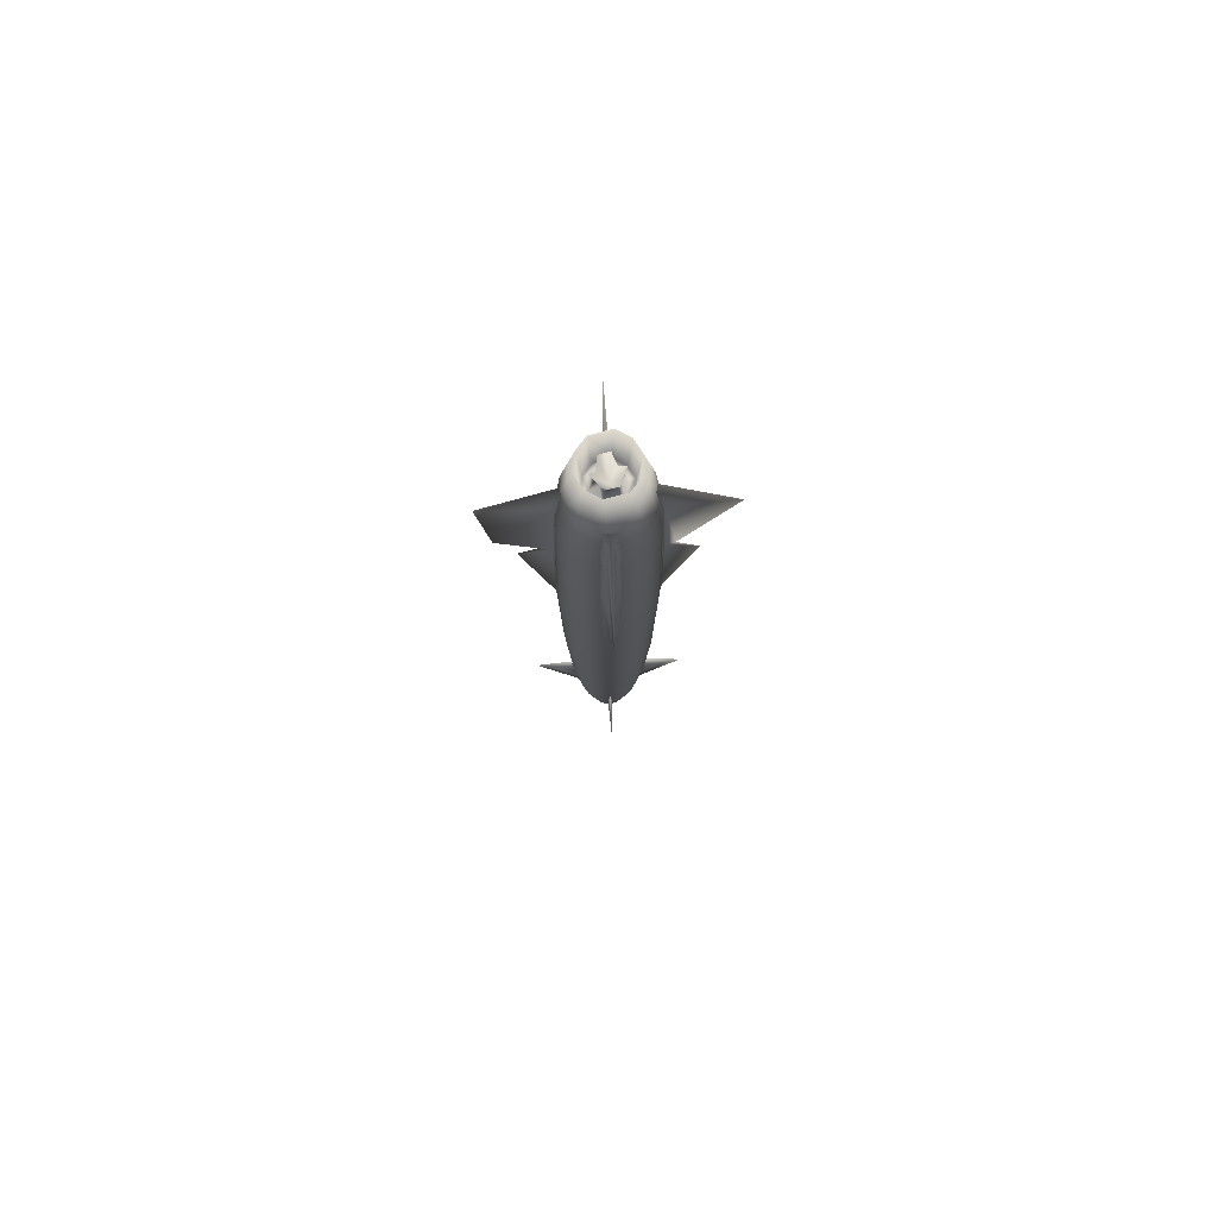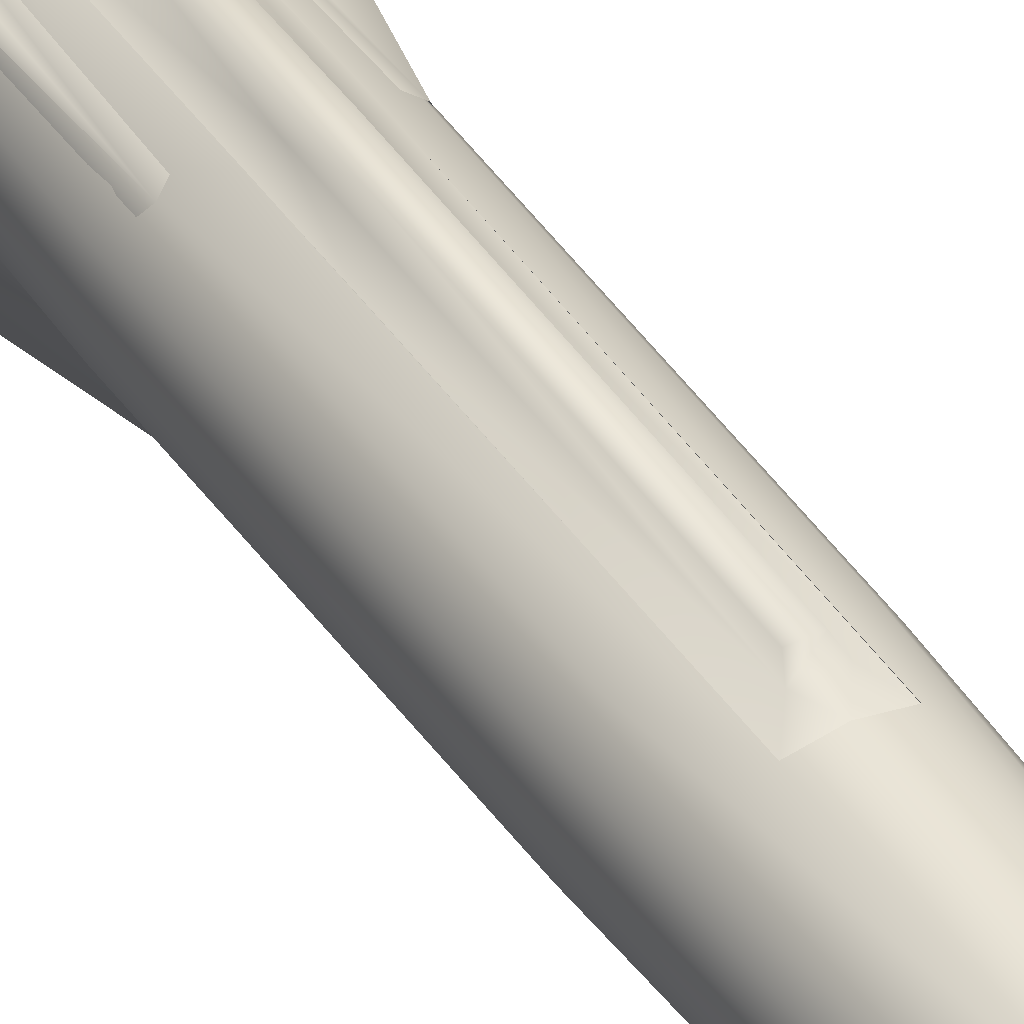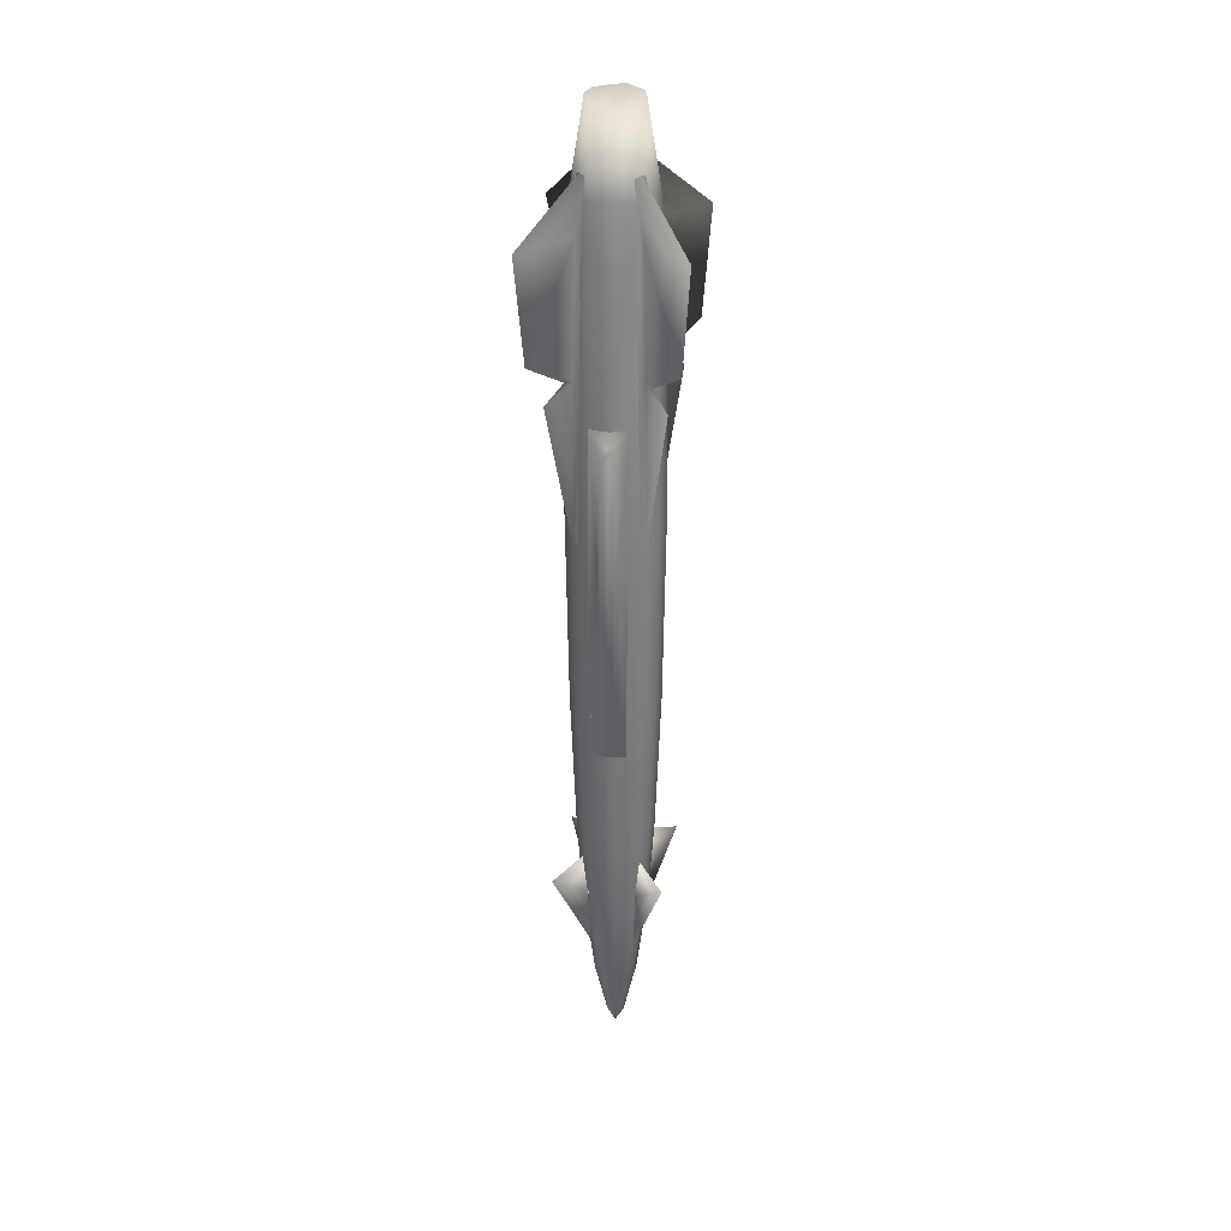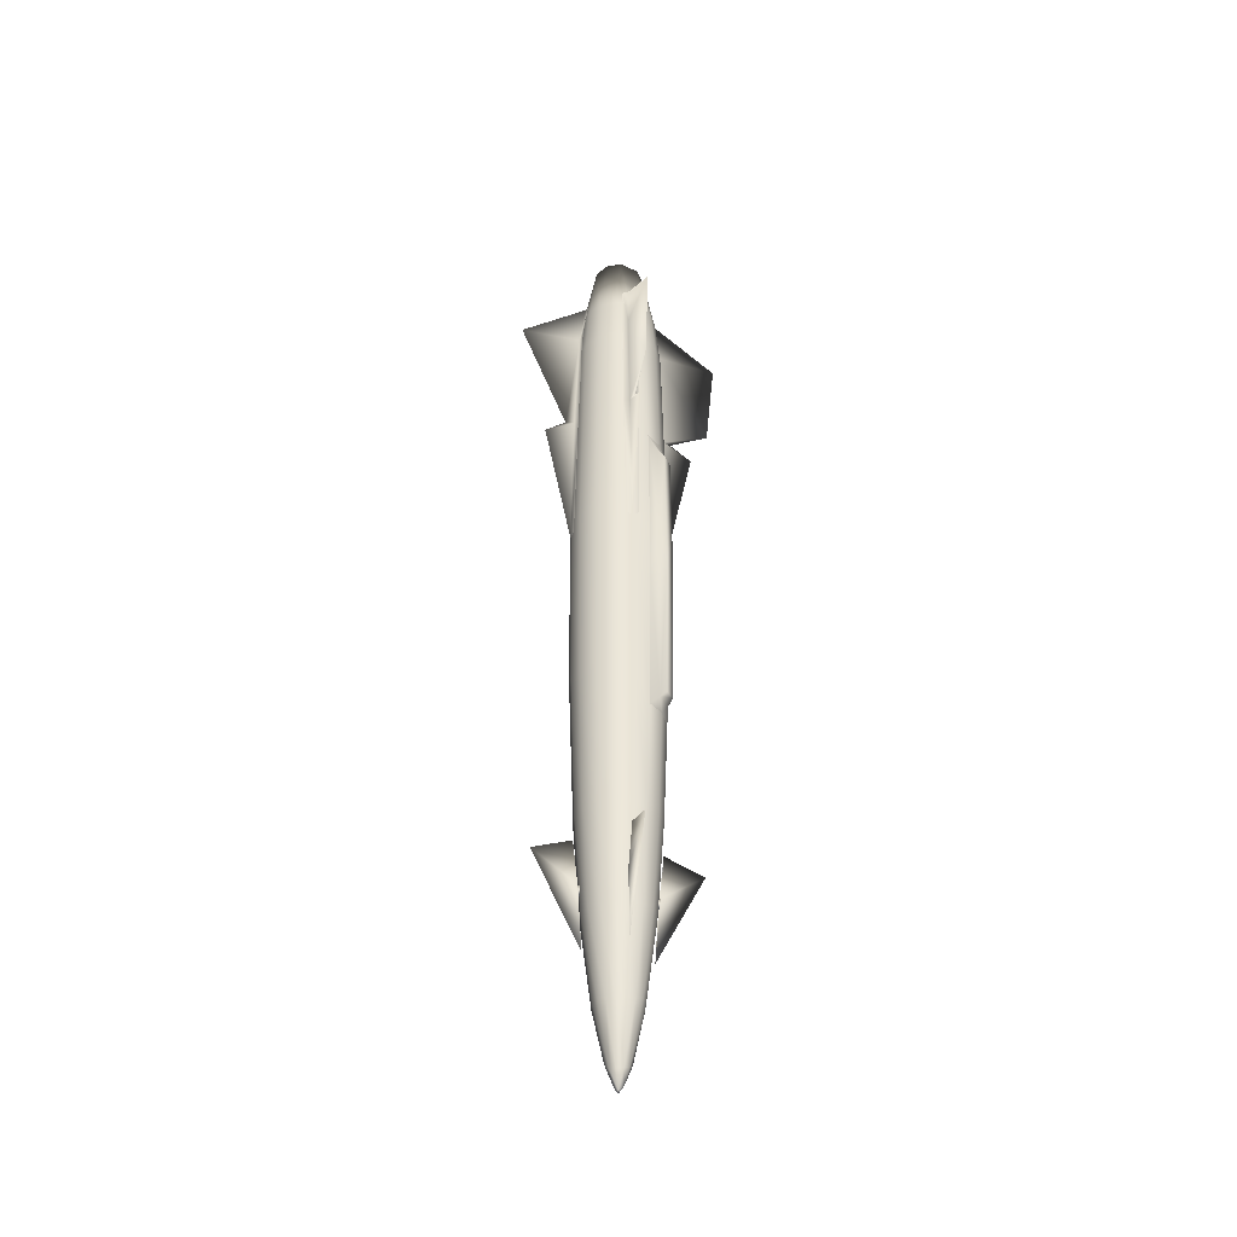
<metadata>
{"format":"obj","ext":"obj","renderer":"f3d","projection":"perspective","resolution":1024,"background":"white","views":[{"elev":78.0,"azim":-47.5,"up":"+Z"},{"elev":40.8,"azim":149.4,"up":"+Y"},{"elev":31.0,"azim":-170.9,"up":"+Z"},{"elev":-42.5,"azim":118.4,"up":"+Z"}]}
</metadata>
<code>
v -0.0201 -0.101 1.937
v 0 -0.1539 1.608
v -0.05847 -0.1411 1.618
v -0.108 -0.108 1.618
v -0.08589 -0.05748 1.932
v -0.1411 -0.05842 1.618
v -0.1527 2.8e-05 1.618
v -0.1015 0 1.932
v -0.1411 0.05847 1.618
v -0.08598 0.05736 1.932
v -0.108 0.108 1.618
v -0.05842 0.1411 1.618
v -0.03886 0.09381 1.932
v -0 0.1515 1.627
v 0.02019 0.1015 1.926
v -0.1305 0.1303 0.4183
v -0.06501 0.1571 -0.5126
v -0.07024 0.1696 0.3151
v -0.1233 0.1233 -0.3403
v -0.1705 0.07039 0.4183
v -0.1611 0.0667 -0.3403
v -0.1844 -0.000197 0.4183
v -0.1743 -1.8e-05 -0.3403
v -0.1703 -0.07075 0.4183
v -0.1611 -0.06673 -0.3403
v -0.1303 -0.1305 0.4183
v -0.1233 -0.1233 -0.3403
v -0.07039 -0.1705 0.4183
v -0.0667 -0.1611 -0.3403
v -0 -0.1735 -0.3714
v -0 0.169 -0.5126
v 0 -0.1843 0.3947
v 0 -0.1712 1.389
v -0.06545 -0.1579 1.396
v -0.1209 -0.1208 1.396
v -0.1579 -0.06535 1.396
v -0.1709 5.3e-05 1.396
v -0.1579 0.06545 1.396
v -0.1208 0.1209 1.396
v -0.06897 0.1665 0.8285
v -0.06535 0.1579 1.396
v -0 0.1802 0.8285
v -0 0.1705 1.403
v -0 -0.08225 -1.657
v -0.03224 -0.07814 -1.644
v 0 -0.1246 -1.33
v -0.05969 -0.05986 -1.644
v -0.04803 -0.1164 -1.316
v -0.07805 -0.03246 -1.644
v 0 -0.1516 -0.9515
v -0.08453 -0.000116 -1.644
v -0.08893 -0.08921 -1.316
v -0.05822 -0.1407 -0.9374
v -0.07814 0.03224 -1.644
v -0.1076 -0.1077 -0.9374
v -0.1163 -0.04838 -1.316
v -0.05986 0.05969 -1.644
v -0.1407 -0.05834 -0.9374
v -0.126 -0.000192 -1.316
v -0.03246 0.07805 -1.644
v -0.1523 -6.3e-05 -0.9374
v -0.1164 0.04803 -1.316
v -0 0.08672 -1.631
v -0.1407 0.05822 -0.9374
v -0.08921 0.08894 -1.316
v -0.04838 0.1163 -1.316
v -0 0.1273 -1.301
v -0.1077 0.1076 -0.9374
v -0.05834 0.1407 -0.9374
v -0 0.1532 -0.9195
v -0 0.03813 -1.858
v -0.02441 0.03596 -1.841
v -0.007416 0.01354 -1.915
v -0.03352 0.00195 -1.875
v -0.02564 -0.02473 -1.87
v -0.000916 -0.000246 -1.935
v -0.008235 -0.0414 -1.845
v 0.002472 -0.01243 -1.92
v -0.01612 -0.08102 1.706
v -0.06906 -0.045 1.706
v -0.08099 0 1.706
v -0.068 0.04658 1.706
v -0.03099 0.07482 1.706
v 0.01605 0.08067 1.706
v -0.01201 0.06035 1.706
v -0.052 0.03207 1.706
v -0.05674 -0.02702 1.706
v 0 -0.06219 1.706
v -0.007928 -0.03986 1.8
v -0.01136 -0.05712 1.868
v -0.03382 -0.02258 1.799
v -0.04826 -0.03052 1.865
v -0.03939 -0.000442 1.806
v -0.0338 0.0226 1.799
v -0.04666 0.03291 1.865
v -0.01548 0.03622 1.806
v 0.00792 0.03982 1.797
v 0.01094 0.05502 1.862
v 0 0 1.715
v 0.05847 -0.1411 1.618
v 0.03886 -0.09381 1.932
v 0.108 -0.108 1.618
v 0.08589 -0.05748 1.932
v 0.1411 -0.05842 1.618
v 0.1527 2.8e-05 1.618
v 0.1015 0 1.932
v 0.1411 0.05847 1.618
v 0.08598 0.05736 1.932
v 0.108 0.108 1.618
v 0.05842 0.1411 1.618
v 0.1305 0.1303 0.4183
v 0.07027 0.1696 0.3152
v 0.06501 0.1571 -0.5126
v 0.1233 0.1233 -0.3403
v 0.1705 0.07039 0.4183
v 0.1611 0.0667 -0.3403
v 0.1844 -0.000197 0.4183
v 0.1743 -1.8e-05 -0.3403
v 0.1703 -0.07075 0.4183
v 0.1611 -0.06673 -0.3403
v 0.1303 -0.1305 0.4183
v 0.1233 -0.1233 -0.3403
v 0.07039 -0.1705 0.4183
v 0.0667 -0.1611 -0.3403
v 0.06545 -0.1579 1.396
v 0.1209 -0.1208 1.396
v 0.1579 -0.06535 1.396
v 0.1709 5.3e-05 1.396
v 0.1579 0.06545 1.396
v 0.1208 0.1209 1.396
v 0.06897 0.1665 0.8285
v 0.06535 0.1579 1.396
v 0.03224 -0.07814 -1.644
v 0.05969 -0.05986 -1.644
v 0.04803 -0.1164 -1.316
v 0.07805 -0.03246 -1.644
v 0.08453 -0.000116 -1.644
v 0.08893 -0.08921 -1.316
v 0.05822 -0.1407 -0.9374
v 0.07814 0.03224 -1.644
v 0.1076 -0.1077 -0.9374
v 0.1163 -0.04838 -1.316
v 0.05986 0.05969 -1.644
v 0.1407 -0.05834 -0.9374
v 0.126 -0.000192 -1.316
v 0.03246 0.07805 -1.644
v 0.1523 -6.3e-05 -0.9374
v 0.1164 0.04803 -1.316
v 0.1407 0.05822 -0.9374
v 0.08921 0.08894 -1.316
v 0.04838 0.1163 -1.316
v 0.1077 0.1076 -0.9374
v 0.05834 0.1407 -0.9374
v 0.02042 0.03018 -1.865
v 0.03319 0.008588 -1.871
v 0.006293 0.002359 -1.929
v 0.03315 -0.01303 -1.87
v 0.02388 -0.03632 -1.841
v 0.03099 -0.07482 1.706
v 0.06906 -0.045 1.706
v 0.08099 0 1.706
v 0.068 0.04658 1.706
v 0.04668 0.04208 1.706
v 0.05674 -0.02702 1.706
v 0.01466 -0.03655 1.806
v 0.03382 -0.02258 1.799
v 0.04826 -0.03052 1.865
v 0.03939 -0.000442 1.806
v 0.0338 0.0226 1.799
v 0.04666 0.03291 1.865
v 0.08591 0.08591 -1.455
v 0.0929 0.105 -1.205
v 0.2126 0.2126 -1.085
v 0.1108 0.1108 -1.027
v 0.105 0.0929 -1.205
v 0.08591 -0.08591 -1.455
v 0.105 -0.0929 -1.205
v 0.2126 -0.2126 -1.085
v 0.1108 -0.1108 -1.027
v 0.0929 -0.105 -1.205
v -0.08591 -0.08591 -1.455
v -0.0929 -0.105 -1.205
v -0.2126 -0.2126 -1.085
v -0.1108 -0.1108 -1.027
v -0.105 -0.0929 -1.205
v -0.08591 0.08591 -1.455
v -0.105 0.0929 -1.205
v -0.2126 0.2126 -1.085
v -0.1108 0.1108 -1.027
v -0.0929 0.105 -1.205
v 0.1356 0.1236 0.9872
v 0.146 0.09959 0.9856
v 0.1362 0.0909 1.509
v 0.126 0.1128 1.485
v 0.1507 0.1507 0.986
v 0.2607 0.2607 1.079
v 0.2883 0.2883 1.485
v 0.1136 0.08084 1.695
v 0.101 0.101 1.703
v 0.1319 0.1319 0.3588
v 0.1435 0.1109 0.3723
v 0.2107 0.2107 0.9199
v 0.1236 0.1356 0.9872
v 0.0909 0.1362 1.509
v 0.09959 0.146 0.9856
v 0.1126 0.1257 1.49
v 0.08083 0.1136 1.695
v 0.1109 0.1435 0.3723
v 0.1236 -0.1356 0.9872
v 0.09959 -0.146 0.9856
v 0.0909 -0.1362 1.509
v 0.1126 -0.1257 1.49
v 0.153 -0.153 0.987
v 0.2883 -0.2883 1.485
v 0.08083 -0.1136 1.695
v 0.101 -0.101 1.703
v 0.1319 -0.1319 0.3588
v 0.1109 -0.1435 0.3723
v 0.2107 -0.2107 0.9199
v 0.1356 -0.1236 0.9872
v 0.1362 -0.0909 1.509
v 0.146 -0.09959 0.9856
v 0.1257 -0.1126 1.49
v 0.1136 -0.08083 1.695
v 0.1435 -0.1109 0.3723
v -0.1356 -0.1236 0.9872
v -0.146 -0.09959 0.9856
v -0.1362 -0.0909 1.509
v -0.1257 -0.1126 1.49
v -0.1507 -0.1507 0.986
v -0.2607 -0.2607 1.079
v -0.2883 -0.2883 1.485
v -0.1136 -0.08083 1.695
v -0.101 -0.101 1.703
v -0.1319 -0.1319 0.3588
v -0.1435 -0.1109 0.3723
v -0.2107 -0.2107 0.9199
v -0.1236 -0.1356 0.9872
v -0.0909 -0.1362 1.509
v -0.09959 -0.146 0.9856
v -0.1126 -0.1257 1.49
v -0.08084 -0.1136 1.695
v -0.1109 -0.1435 0.3723
v -0.1236 0.1356 0.9872
v -0.09959 0.146 0.9856
v -0.0909 0.1362 1.509
v -0.1126 0.1257 1.49
v -0.1507 0.1507 0.986
v -0.2607 0.2607 1.079
v -0.2883 0.2883 1.485
v -0.08084 0.1136 1.695
v -0.101 0.101 1.703
v -0.1319 0.1319 0.3588
v -0.1109 0.1435 0.3723
v -0.2107 0.2107 0.9199
v -0.1356 0.1236 0.9872
v -0.1362 0.0909 1.509
v -0.146 0.09959 0.9856
v -0.1257 0.1126 1.49
v -0.1136 0.08084 1.695
v -0.1435 0.1109 0.3723
v -0.03191 0.179 -0.4631
v -0.06486 0.1566 -0.5128
v 0 0.169 -0.5126
v 0.0306 0.1803 -0.4659
v -0.02074 0.2023 -0.4448
v 0.02223 0.2146 0.2007
v -0.02398 0.2134 0.2991
v -0.02338 0.2109 0.7316
v 0.02216 0.2122 0.732
v -0.03373 0.1891 0.769
v -0 0.1946 0.769
v -0 0.1802 0.8285
v -0.03532 0.1901 0.3142
v -0.06928 0.1673 0.7151
v 0.0646 0.156 -0.5126
v 0.0211 0.2019 -0.4447
v 0.03373 0.1891 0.769
v 0.06901 0.1666 0.8285
v 0.06982 0.1687 0.1363
v 0.03532 0.1901 0.3142
v 0.1151 0.1151 -1.243
v 0.08143 0.08143 -1.243
v 0.08596 0.07688 -1.206
v 0.1196 0.1105 -1.206
v 0.07689 0.08597 -1.206
v 0.1105 0.1196 -1.206
v 0.1151 -0.1151 -1.243
v 0.08143 -0.08143 -1.243
v 0.07688 -0.08596 -1.206
v 0.1105 -0.1196 -1.206
v 0.08597 -0.07689 -1.206
v 0.1196 -0.1105 -1.206
v -0.1151 -0.1151 -1.243
v -0.08143 -0.08143 -1.243
v -0.08596 -0.07688 -1.206
v -0.1196 -0.1105 -1.206
v -0.07689 -0.08597 -1.206
v -0.1105 -0.1196 -1.206
v -0.1151 0.1151 -1.243
v -0.08143 0.08143 -1.243
v -0.07688 0.08596 -1.206
v -0.1105 0.1196 -1.206
v -0.08597 0.07689 -1.206
v -0.1196 0.1105 -1.206
f 1 3 2
f 1 4 3
f 1 5 4
f 5 6 4
f 5 7 6
f 5 8 7
f 8 9 7
f 8 10 9
f 10 11 9
f 10 12 11
f 10 13 12
f 13 14 12
f 13 15 14
f 16 18 17
f 16 17 19
f 20 16 19
f 20 19 21
f 22 20 21
f 22 21 23
f 24 22 23
f 24 23 25
f 26 24 25
f 26 25 27
f 28 26 27
f 28 27 29
f 32 28 29
f 32 29 30
f 30 29 53
f 30 53 50
f 29 55 53
f 29 27 55
f 27 58 55
f 27 25 58
f 25 61 58
f 25 23 61
f 23 64 61
f 23 21 64
f 21 68 64
f 21 19 68
f 19 69 68
f 19 17 69
f 17 70 69
f 17 31 70
f 33 28 32
f 33 34 28
f 34 26 28
f 34 35 26
f 35 24 26
f 35 36 24
f 36 22 24
f 36 37 22
f 37 20 22
f 37 38 20
f 38 16 20
f 38 39 16
f 16 40 18
f 39 40 16
f 39 41 40
f 41 42 40
f 41 43 42
f 46 45 44
f 46 48 45
f 48 47 45
f 50 48 46
f 48 52 47
f 52 49 47
f 50 53 48
f 53 52 48
f 53 55 52
f 52 56 49
f 56 51 49
f 55 56 52
f 55 58 56
f 56 59 51
f 59 54 51
f 58 59 56
f 58 61 59
f 59 62 54
f 62 57 54
f 61 62 59
f 61 64 62
f 62 65 57
f 65 60 57
f 66 63 60
f 65 66 60
f 66 67 63
f 64 65 62
f 64 68 65
f 68 66 65
f 68 69 66
f 69 67 66
f 69 70 67
f 43 12 14
f 43 41 12
f 41 11 12
f 41 39 11
f 39 9 11
f 39 38 9
f 38 7 9
f 38 37 7
f 37 6 7
f 37 36 6
f 36 4 6
f 36 35 4
f 35 3 4
f 35 34 3
f 34 2 3
f 34 33 2
f 60 63 71
f 60 71 72
f 57 60 72
f 54 57 72
f 72 71 73
f 54 72 74
f 51 54 74
f 74 72 73
f 49 51 74
f 49 74 75
f 47 49 75
f 74 73 76
f 45 47 75
f 45 75 77
f 44 45 77
f 77 75 78
f 75 74 76
f 75 76 78
f 79 5 1
f 79 80 5
f 80 8 5
f 80 81 8
f 81 10 8
f 81 82 10
f 82 13 10
f 82 83 13
f 83 15 13
f 83 84 15
f 85 84 83
f 86 85 83
f 86 83 82
f 87 86 82
f 87 82 81
f 87 81 80
f 88 87 80
f 88 80 79
f 89 87 88
f 89 91 87
f 91 89 90
f 91 90 92
f 91 93 87
f 93 91 92
f 93 86 87
f 93 94 86
f 94 93 95
f 94 85 86
f 94 96 85
f 96 94 95
f 96 97 85
f 97 96 98
f 99 98 96
f 99 96 95
f 99 95 93
f 99 93 92
f 99 92 90
f 1 2 100
f 1 100 101
f 101 100 102
f 101 102 103
f 103 102 104
f 103 104 105
f 103 105 106
f 106 105 107
f 106 107 108
f 108 107 109
f 108 109 110
f 108 110 15
f 15 110 14
f 111 113 112
f 111 114 113
f 115 114 111
f 115 116 114
f 117 116 115
f 117 118 116
f 119 118 117
f 119 120 118
f 121 120 119
f 121 122 120
f 123 122 121
f 123 124 122
f 32 124 123
f 32 30 124
f 30 139 124
f 30 50 139
f 124 139 141
f 124 141 122
f 122 141 144
f 122 144 120
f 120 144 147
f 120 147 118
f 118 147 149
f 118 149 116
f 116 149 152
f 116 152 114
f 114 152 153
f 114 153 113
f 113 153 70
f 113 70 31
f 33 32 123
f 33 123 125
f 125 123 121
f 125 121 126
f 126 121 119
f 126 119 127
f 127 119 117
f 127 117 128
f 128 117 115
f 128 115 129
f 129 115 111
f 129 111 130
f 111 112 131
f 130 111 131
f 130 131 132
f 132 131 42
f 132 42 43
f 46 44 133
f 46 133 135
f 135 133 134
f 50 46 135
f 135 134 138
f 138 134 136
f 50 135 139
f 139 135 138
f 139 138 141
f 138 136 142
f 142 136 137
f 141 138 142
f 141 142 144
f 142 137 145
f 145 137 140
f 144 142 145
f 144 145 147
f 145 140 148
f 148 140 143
f 147 145 148
f 147 148 149
f 148 143 150
f 150 143 146
f 151 146 63
f 150 146 151
f 151 63 67
f 149 148 150
f 149 150 152
f 152 150 151
f 152 151 153
f 153 151 67
f 153 67 70
f 43 14 110
f 43 110 132
f 132 110 109
f 132 109 130
f 130 109 107
f 130 107 129
f 129 107 105
f 129 105 128
f 128 105 104
f 128 104 127
f 127 104 102
f 127 102 126
f 126 102 100
f 126 100 125
f 125 100 2
f 125 2 33
f 146 71 63
f 146 154 71
f 143 154 146
f 140 154 143
f 154 73 71
f 140 155 154
f 137 155 140
f 154 156 73
f 156 76 73
f 137 157 155
f 136 157 137
f 155 156 154
f 134 157 136
f 134 158 157
f 133 158 134
f 157 156 155
f 44 158 133
f 44 77 158
f 77 78 158
f 158 78 157
f 157 78 156
f 78 76 156
f 79 1 101
f 79 101 159
f 159 101 103
f 159 103 160
f 160 103 106
f 160 106 161
f 161 106 108
f 161 108 162
f 162 108 15
f 162 15 84
f 163 84 85
f 163 162 84
f 164 162 163
f 164 161 162
f 164 160 161
f 88 160 164
f 88 159 160
f 88 79 159
f 89 88 165
f 165 90 89
f 165 88 164
f 165 164 166
f 166 167 165
f 166 164 168
f 168 167 166
f 168 164 163
f 168 163 169
f 169 170 168
f 169 163 97
f 97 170 169
f 97 163 85
f 97 98 170
f 99 170 98
f 99 168 170
f 99 167 168
f 99 165 167
f 99 90 165
f 171 172 173
f 172 174 173
f 171 173 175
f 175 173 174
f 176 177 178
f 177 179 178
f 176 178 180
f 180 178 179
f 181 182 183
f 182 184 183
f 181 183 185
f 185 183 184
f 186 187 188
f 187 189 188
f 186 188 190
f 190 188 189
f 191 193 192
f 191 194 193
f 191 195 196
f 196 194 191
f 197 194 196
f 194 198 193
f 194 199 198
f 194 197 199
f 200 192 201
f 200 191 192
f 202 191 200
f 202 195 191
f 203 205 204
f 203 204 206
f 203 196 195
f 196 203 206
f 197 196 206
f 206 204 207
f 206 207 199
f 206 199 197
f 200 208 205
f 200 205 203
f 202 200 203
f 202 203 195
f 209 211 210
f 209 212 211
f 213 212 209
f 214 212 213
f 212 215 211
f 212 216 215
f 216 212 214
f 217 210 218
f 217 209 210
f 219 209 217
f 219 213 209
f 220 222 221
f 220 221 223
f 213 220 223
f 214 213 223
f 223 221 224
f 223 224 216
f 216 214 223
f 217 225 222
f 217 222 220
f 219 217 220
f 219 220 213
f 226 228 227
f 226 229 228
f 226 230 231
f 231 229 226
f 232 229 231
f 229 233 228
f 229 234 233
f 229 232 234
f 235 227 236
f 235 226 227
f 237 226 235
f 237 230 226
f 238 240 239
f 238 239 241
f 238 231 230
f 231 238 241
f 232 231 241
f 241 239 242
f 241 242 234
f 241 234 232
f 235 243 240
f 235 240 238
f 237 235 238
f 237 238 230
f 244 246 245
f 244 247 246
f 244 248 249
f 249 247 244
f 250 247 249
f 247 251 246
f 247 252 251
f 252 247 250
f 253 245 254
f 253 244 245
f 255 244 253
f 255 248 244
f 256 258 257
f 256 257 259
f 256 249 248
f 249 256 259
f 250 249 259
f 259 257 260
f 259 260 252
f 252 250 259
f 253 261 258
f 253 258 256
f 255 253 256
f 255 256 248
f 262 264 263
f 262 265 264
f 266 265 262
f 268 267 266
f 269 267 268
f 269 270 267
f 271 270 269
f 271 272 270
f 272 271 40
f 272 40 273
f 268 266 262
f 274 262 263
f 268 262 274
f 274 263 18
f 274 269 268
f 275 274 18
f 274 271 269
f 275 271 274
f 271 275 40
f 265 276 264
f 277 265 266
f 277 266 267
f 278 270 272
f 272 279 278
f 272 273 279
f 265 280 276
f 267 265 277
f 281 280 265
f 267 281 265
f 281 267 270
f 279 280 281
f 281 270 278
f 279 281 278
f 282 284 283
f 282 285 284
f 285 286 284
f 285 287 286
f 287 283 286
f 287 282 283
f 288 290 289
f 288 291 290
f 291 292 290
f 291 293 292
f 293 289 292
f 293 288 289
f 294 296 295
f 294 297 296
f 297 298 296
f 297 299 298
f 299 295 298
f 299 294 295
f 300 302 301
f 300 303 302
f 303 304 302
f 303 305 304
f 305 301 304
f 305 300 301

</code>
